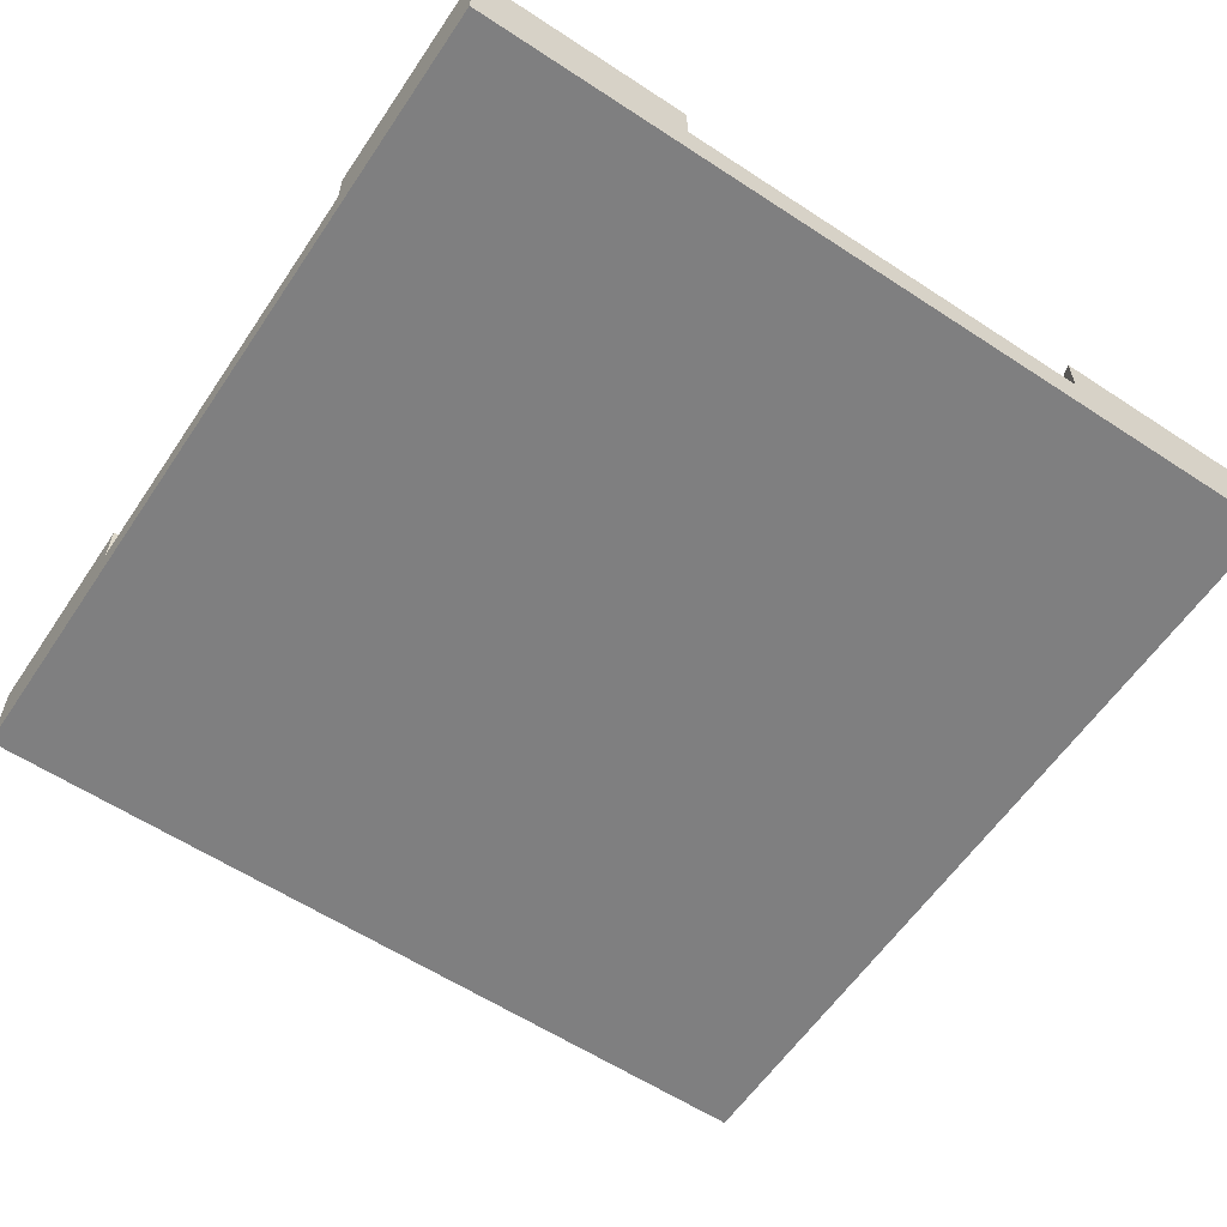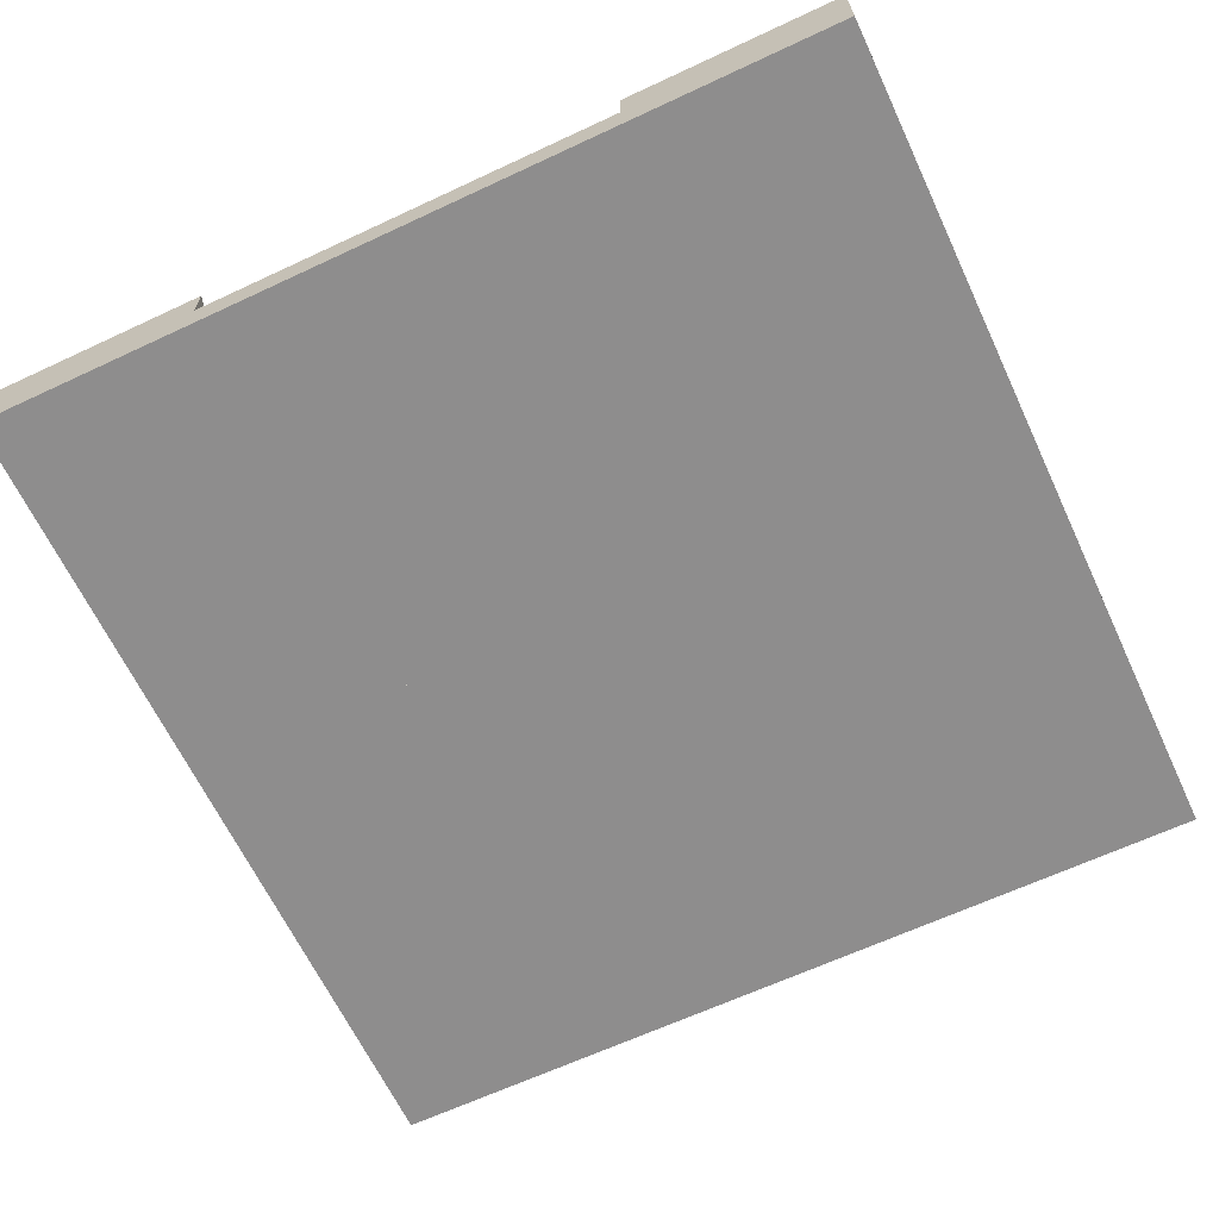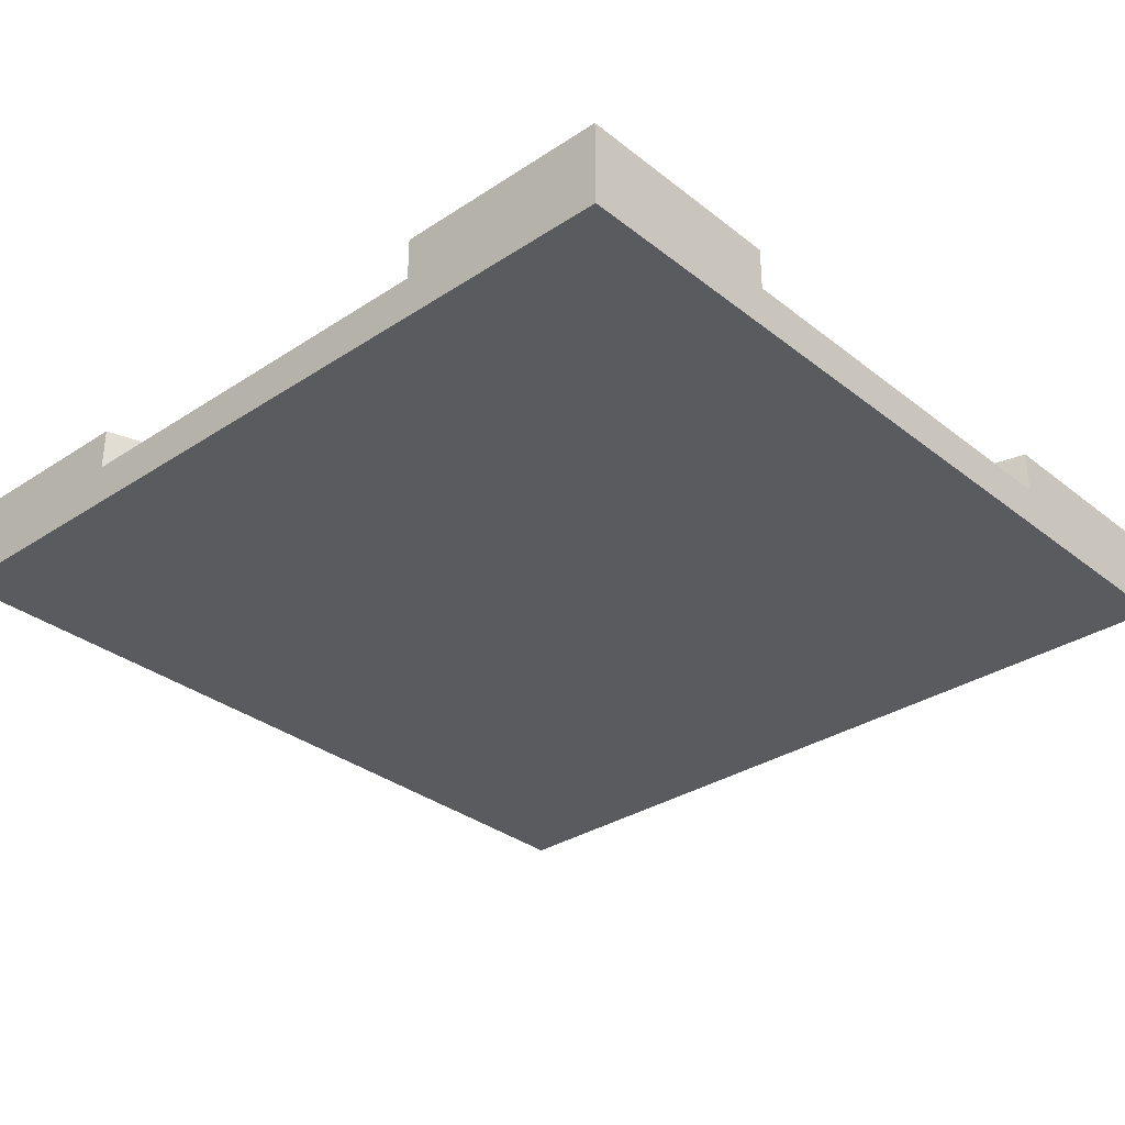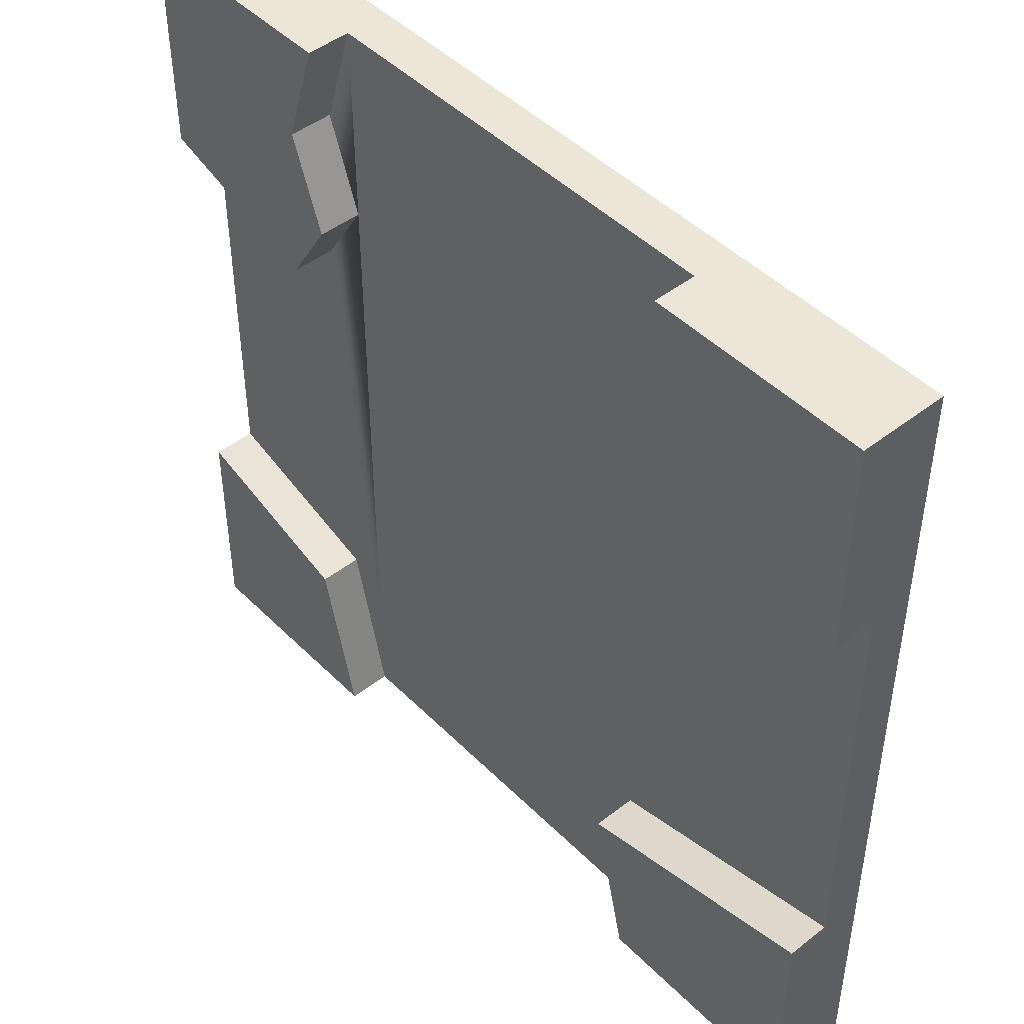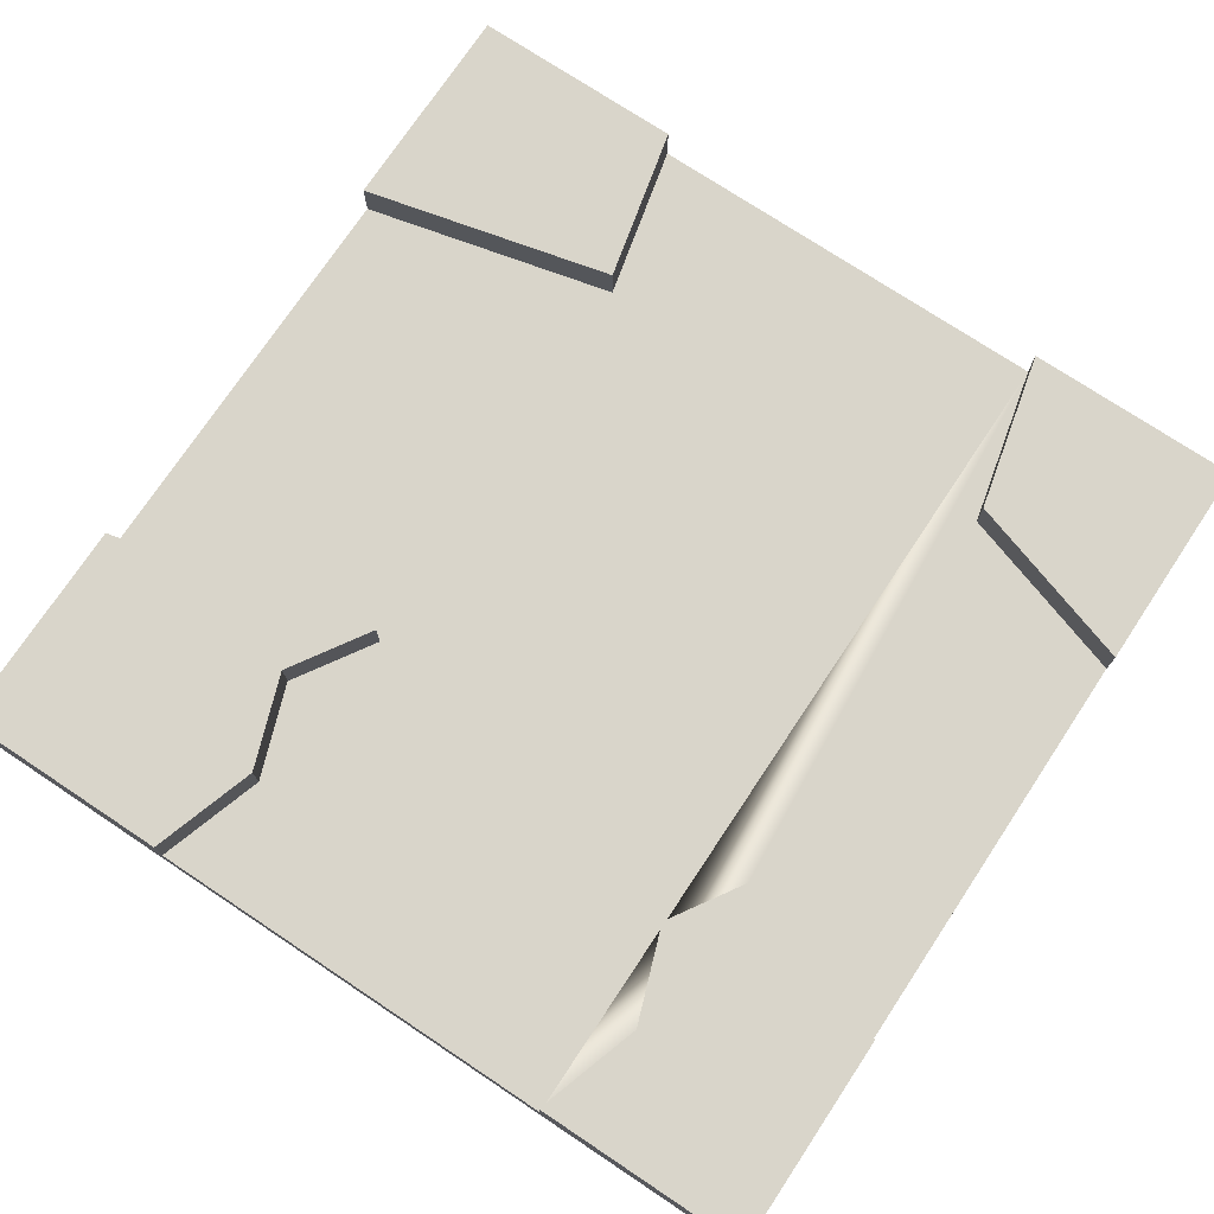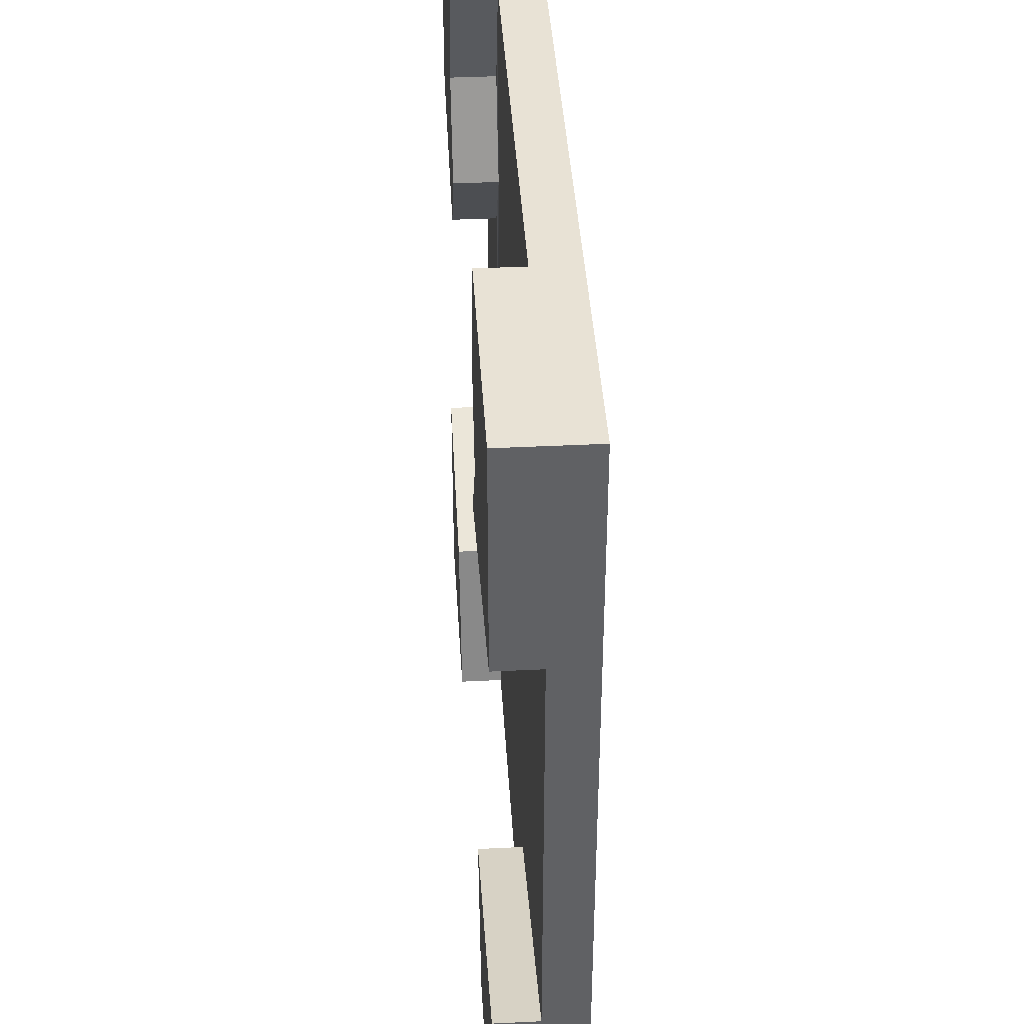
<metadata>
{"format":"obj","ext":"obj","renderer":"f3d","projection":"perspective","resolution":1024,"background":"white","views":[{"elev":-59.8,"azim":56.1,"up":"+Y"},{"elev":-64.7,"azim":-154.8,"up":"+Y"},{"elev":-32.2,"azim":132.5,"up":"+Y"},{"elev":46.3,"azim":-131.6,"up":"+Z"},{"elev":74.5,"azim":33.6,"up":"+Y"},{"elev":40.7,"azim":-93.4,"up":"+Z"}]}
</metadata>
<code>
o Mesh1_Plate_River_Dirt_Model.002
v 3 0 0
v 2.241 0.15 0
v 0 0 0
v 3 0.3 0
v 3 0.15 -0.7587
v 3 0 -3
v 0 0 -3
v 0 0.15 -0.7587
v 0 0.3 -0.7587
v 0 0.3 0
v 0.7587 0.15 0
v 0.8776 0.15 -0.3719
v 0.9363 0.15 -0.982
v 2.241 0.15 -3
v 0.8891 0.15 -2.453
v 0.7587 0.15 -3
v 3 0.3 -3
v 2.241 0.3 -3
v 2.375 0.15 -2.441
v 2.375 0.3 -2.441
v 3 0.3 -2.241
v 3 0.15 -2.241
v 2.399 0.15 -0.9509
v 2.241 0.15 -0.701
v 2.36 0.15 -0.3719
v 2.241 0.3 -0.701
v 2.36 0.3 -0.3719
v 2.241 0.3 0
v 2.399 0.3 -0.9509
v 3 0.3 -0.7587
v 0 0.3 -3
v -0 0.15 -2.241
v 0.9363 0.3 -0.982
v 0.7587 0.3 -0.701
v 0.7587 0.3 0
v 0.8776 0.3 -0.3719
v 0.7587 0.15 -0.701
v 0.8891 0.3 -2.453
v -0 0.3 -2.241
v 0.7587 0.3 -3
f 1 2 3
f 2 1 4
f 1 5 4
f 5 1 6
f 3 6 1
f 6 3 7
f 3 8 7
f 3 9 8
f 9 3 10
f 3 11 10
f 11 3 2
f 14 6 16
f 6 14 17
f 17 14 18
f 19 18 14
f 18 19 20
f 19 21 20
f 21 19 22
f 25 26 24
f 26 25 27
f 2 27 25
f 27 2 28
f 2 4 28
f 30 4 5
f 5 29 30
f 29 5 23
f 5 6 22
f 22 6 21
f 21 6 17
f 24 29 23
f 29 24 26
f 7 16 6
f 16 7 31
f 7 32 31
f 7 8 32
f 9 13 8
f 13 9 33
f 10 11 35
f 12 35 11
f 35 12 36
f 37 36 12
f 36 37 34
f 13 34 37
f 34 13 33
f 38 32 15
f 32 38 39
f 38 16 40
f 16 38 15
f 16 31 40
f 31 32 39
f 2 12 11
f 12 2 13
f 14 13 2
f 14 15 13
f 15 14 16
f 19 23 22
f 14 23 19
f 14 24 23
f 14 2 24
f 25 24 2
f 22 23 5
f 8 15 32
f 15 8 13
f 13 37 12
f 4 27 28
f 27 4 29
f 29 4 30
f 17 20 21
f 20 17 18
f 29 26 27
f 9 34 33
f 9 35 34
f 35 9 10
f 36 34 35
f 38 31 39
f 31 38 40

</code>
